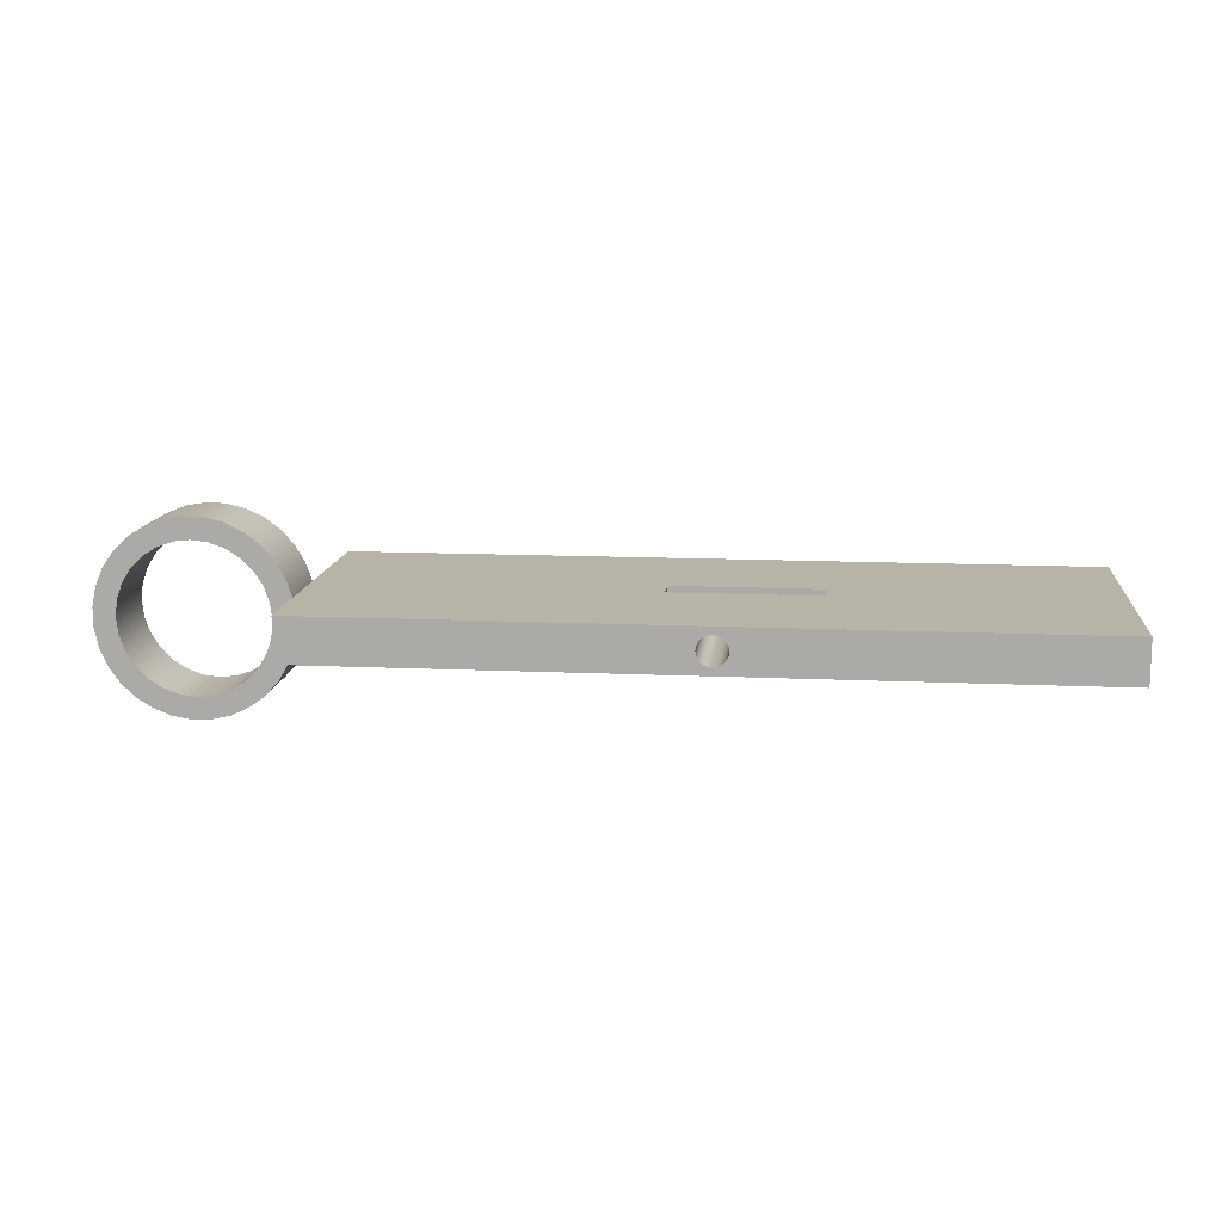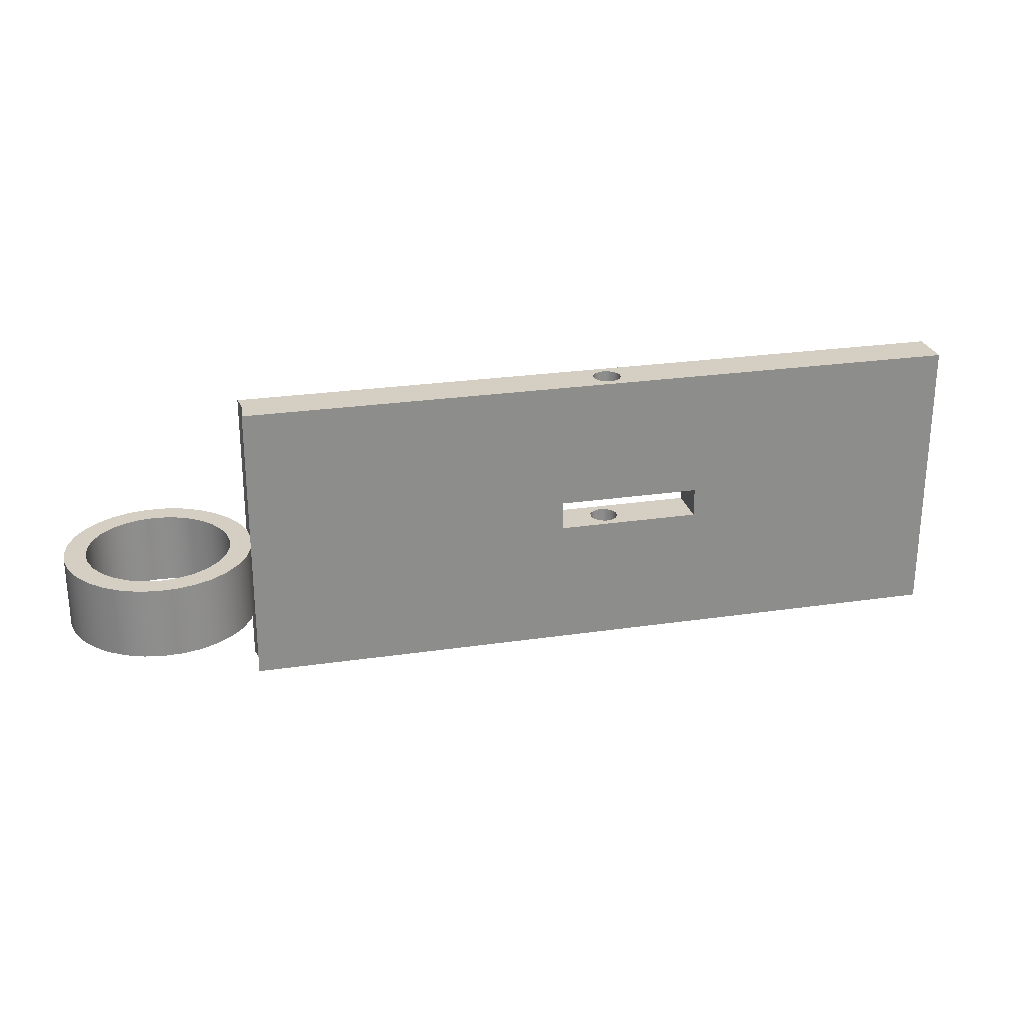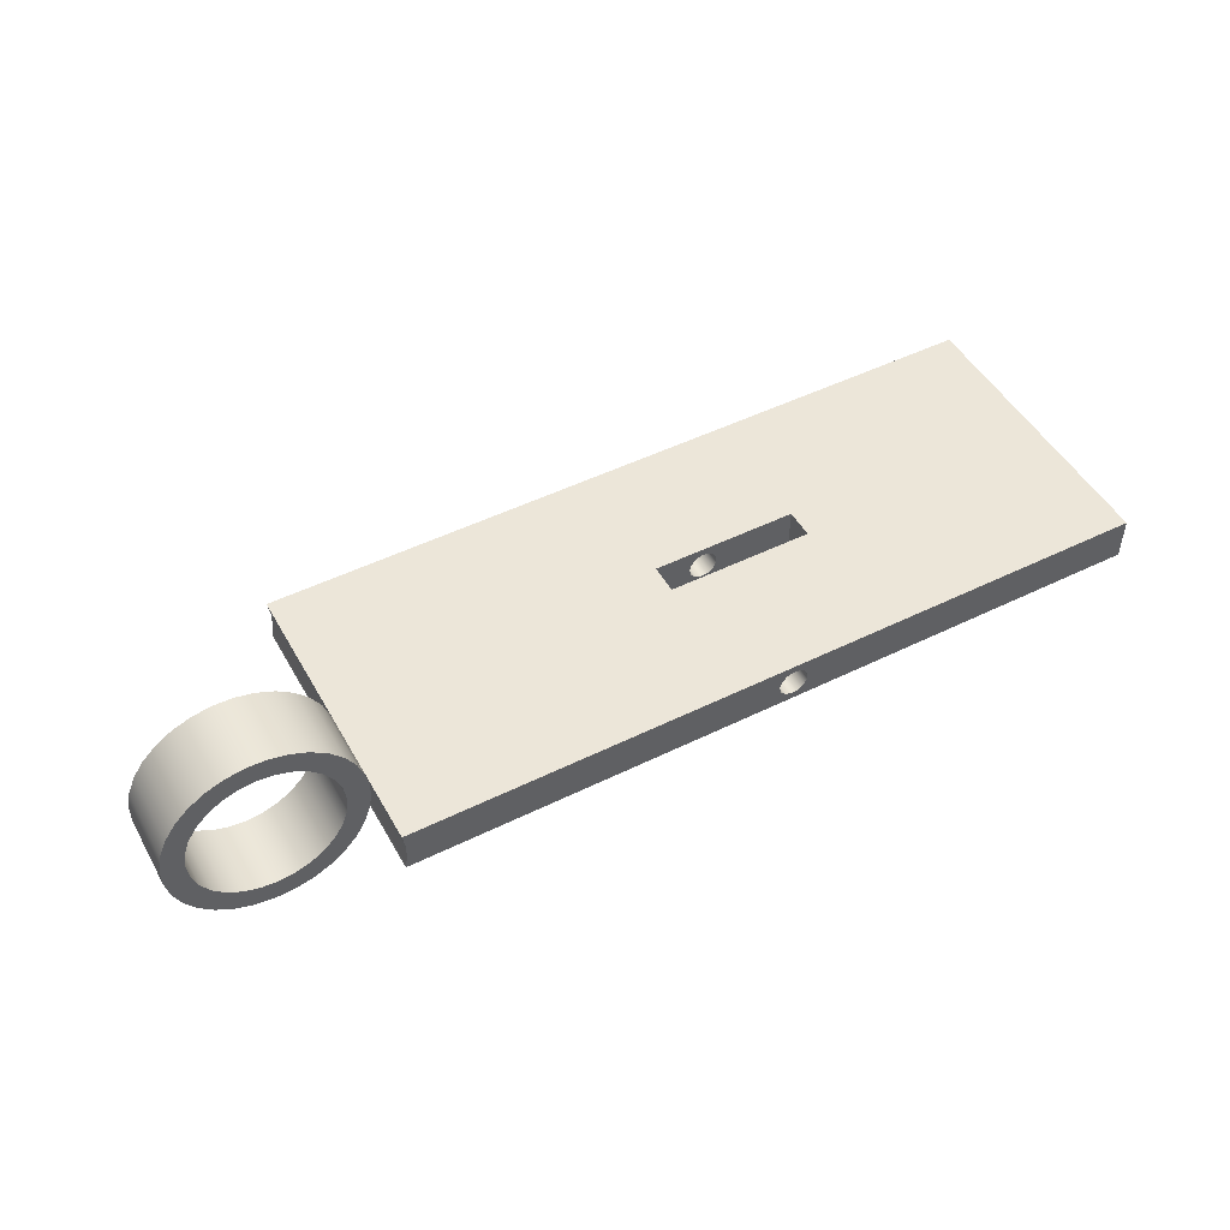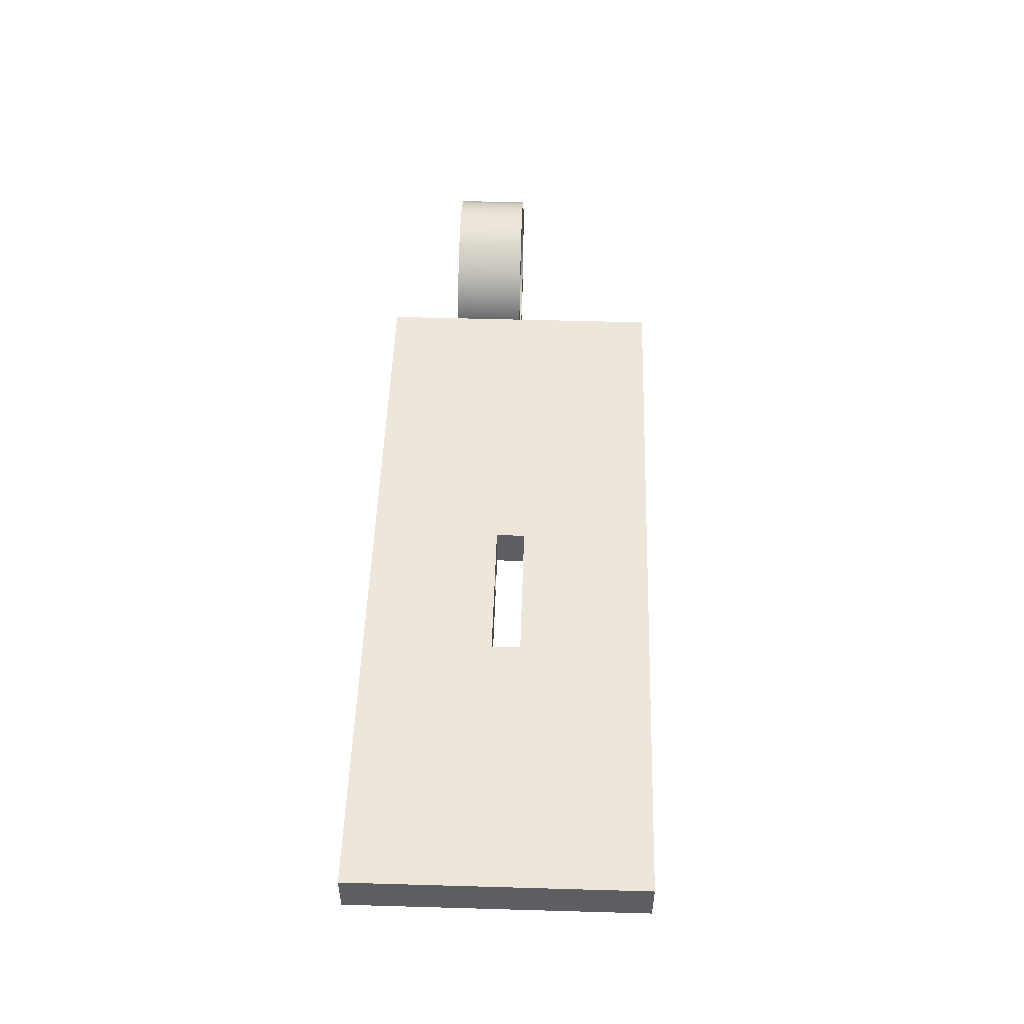
<metadata>
{"format":"obj","ext":"obj","renderer":"f3d","projection":"perspective","resolution":1024,"background":"white","views":[{"elev":12.7,"azim":6.1,"up":"+Z"},{"elev":25.6,"azim":-13.3,"up":"+Y"},{"elev":49.1,"azim":-28.6,"up":"+Z"},{"elev":50.3,"azim":91.8,"up":"+Z"}]}
</metadata>
<code>
v 1.265 1 -0.3
v 1.265 0 -0.3
v 1.296 0 -0.1008
v 1.296 0 0.1008
v 1.265 0 0.3
v 1.265 1 0.3
v 1.296 1 0.1008
v 1.296 1 -0.1008
v -1 1 1.225e-16
v -0.9749 1 0.2225
v -0.901 1 0.4339
v -0.7818 1 0.6235
v -0.6235 1 0.7818
v -0.4339 1 0.901
v -0.2225 1 0.9749
v 6.123e-17 1 1
v 0.2225 1 0.9749
v 0.4339 1 0.901
v 0.6235 1 0.7818
v 0.7818 1 0.6235
v 0.901 1 0.4339
v 0.9749 1 0.2225
v 1 1 0
v 0.9749 1 -0.2225
v 0.901 1 -0.4339
v 0.7818 1 -0.6235
v 0.6235 1 -0.7818
v 0.4339 1 -0.901
v 0.2225 1 -0.9749
v 6.123e-17 1 -1
v -0.2225 1 -0.9749
v -0.4339 1 -0.901
v -0.6235 1 -0.7818
v -0.7818 1 -0.6235
v -0.901 1 -0.4339
v -0.9749 1 -0.2225
v 1.265 1 0.3
v 1.18 1 0.546
v 1.047 1 0.7702
v 0.8728 1 0.9634
v 0.6634 1 1.118
v 0.4273 1 1.228
v 0.1741 1 1.288
v -0.08611 1 1.297
v -0.3428 1 1.254
v -0.5858 1 1.161
v -0.8053 1 1.021
v -0.9925 1 0.8396
v -1.14 1 0.625
v -1.242 1 0.3853
v -1.293 1 0.1302
v -1.293 1 -0.1302
v -1.242 1 -0.3853
v -1.14 1 -0.625
v -0.9925 1 -0.8396
v -0.8053 1 -1.021
v -0.5858 1 -1.161
v -0.3428 1 -1.254
v -0.08611 1 -1.297
v 0.1741 1 -1.288
v 0.4273 1 -1.228
v 0.6634 1 -1.118
v 0.8728 1 -0.9634
v 1.047 1 -0.7702
v 1.18 1 -0.546
v 1.265 1 -0.3
v 1.296 1 -0.1008
v 1.296 1 0.1008
v 1.265 1 -0.3
v 1.18 1 -0.546
v 1.047 1 -0.7702
v 0.8728 1 -0.9634
v 0.6634 1 -1.118
v 0.4273 1 -1.228
v 0.1741 1 -1.288
v -0.08611 1 -1.297
v -0.3428 1 -1.254
v -0.5858 1 -1.161
v -0.8053 1 -1.021
v -0.9925 1 -0.8396
v -1.14 1 -0.625
v -1.242 1 -0.3853
v -1.293 1 -0.1302
v -1.293 1 0.1302
v -1.242 1 0.3853
v -1.14 1 0.625
v -0.9925 1 0.8396
v -0.8053 1 1.021
v -0.5858 1 1.161
v -0.3428 1 1.254
v -0.08611 1 1.297
v 0.1741 1 1.288
v 0.4273 1 1.228
v 0.6634 1 1.118
v 0.8728 1 0.9634
v 1.047 1 0.7702
v 1.18 1 0.546
v 1.265 1 0.3
v 1.265 2 0.3
v 1.18 2 0.546
v 1.047 2 0.7702
v 0.8728 2 0.9634
v 0.6634 2 1.118
v 0.4273 2 1.228
v 0.1741 2 1.288
v -0.08611 2 1.297
v -0.3428 2 1.254
v -0.5858 2 1.161
v -0.8053 2 1.021
v -0.9925 2 0.8396
v -1.14 2 0.625
v -1.242 2 0.3853
v -1.293 2 0.1302
v -1.293 2 -0.1302
v -1.242 2 -0.3853
v -1.14 2 -0.625
v -0.9925 2 -0.8396
v -0.8053 2 -1.021
v -0.5858 2 -1.161
v -0.3428 2 -1.254
v -0.08611 2 -1.297
v 0.1741 2 -1.288
v 0.4273 2 -1.228
v 0.6634 2 -1.118
v 0.8728 2 -0.9634
v 1.047 2 -0.7702
v 1.18 2 -0.546
v 1.265 2 -0.3
v 7.8 2.2 -0.3
v 7.8 1.8 -0.3
v 7.8 1.8 0.3
v 7.8 2.2 0.3
v 7.8 1.8 -0.3
v 5.8 1.8 -0.3
v 5.8 1.8 0.3
v 7.8 1.8 0.3
v 6.3 1.8 2.449e-17
v 6.323 1.8 -0.09294
v 6.386 1.8 -0.1646
v 6.476 1.8 -0.1985
v 6.571 1.8 -0.187
v 6.65 1.8 -0.1326
v 6.694 1.8 -0.04786
v 6.694 1.8 0.04786
v 6.65 1.8 0.1326
v 6.571 1.8 0.187
v 6.476 1.8 0.1985
v 6.386 1.8 0.1646
v 6.323 1.8 0.09294
v 5.8 2.2 -0.3
v 7.8 2.2 -0.3
v 7.8 2.2 0.3
v 5.8 2.2 0.3
v 6.3 2.2 -2.449e-17
v 6.323 2.2 0.09294
v 6.386 2.2 0.1646
v 6.476 2.2 0.1985
v 6.571 2.2 0.187
v 6.65 2.2 0.1326
v 6.694 2.2 0.04786
v 6.694 2.2 -0.04786
v 6.65 2.2 -0.1326
v 6.571 2.2 -0.187
v 6.476 2.2 -0.1985
v 6.386 2.2 -0.1646
v 6.323 2.2 -0.09294
v 5.8 1.8 -0.3
v 5.8 2.2 -0.3
v 5.8 2.2 0.3
v 5.8 1.8 0.3
v 6.3 0 2.449e-17
v 6.323 0 -0.09294
v 6.386 0 -0.1646
v 6.476 0 -0.1985
v 6.571 0 -0.187
v 6.65 0 -0.1326
v 6.694 0 -0.04786
v 6.694 0 0.04786
v 6.65 0 0.1326
v 6.571 0 0.187
v 6.476 0 0.1985
v 6.386 0 0.1646
v 6.323 0 0.09294
v 6.3 1.8 2.449e-17
v 6.323 1.8 0.09294
v 6.386 1.8 0.1646
v 6.476 1.8 0.1985
v 6.571 1.8 0.187
v 6.65 1.8 0.1326
v 6.694 1.8 0.04786
v 6.694 1.8 -0.04786
v 6.65 1.8 -0.1326
v 6.571 1.8 -0.187
v 6.476 1.8 -0.1985
v 6.386 1.8 -0.1646
v 6.323 1.8 -0.09294
v 6.3 1.8 2.449e-17
v 6.3 0 2.449e-17
v 1.265 2 -0.3
v 1.296 2 -0.1008
v 1.296 2 0.1008
v 1.265 2 0.3
v 1.265 4 0.3
v 1.296 4 0.1008
v 1.296 4 -0.1008
v 1.265 4 -0.3
v 6.3 2.2 -2.449e-17
v 6.323 2.2 -0.09294
v 6.386 2.2 -0.1646
v 6.476 2.2 -0.1985
v 6.571 2.2 -0.187
v 6.65 2.2 -0.1326
v 6.694 2.2 -0.04786
v 6.694 2.2 0.04786
v 6.65 2.2 0.1326
v 6.571 2.2 0.187
v 6.476 2.2 0.1985
v 6.386 2.2 0.1646
v 6.323 2.2 0.09294
v 6.3 4 2.449e-17
v 6.323 4 0.09294
v 6.386 4 0.1646
v 6.476 4 0.1985
v 6.571 4 0.187
v 6.65 4 0.1326
v 6.694 4 0.04786
v 6.694 4 -0.04786
v 6.65 4 -0.1326
v 6.571 4 -0.187
v 6.476 4 -0.1985
v 6.386 4 -0.1646
v 6.323 4 -0.09294
v 6.3 4 2.449e-17
v 6.3 2.2 -2.449e-17
v 7.8 2.2 -0.3
v 5.8 2.2 -0.3
v 5.8 1.8 -0.3
v 7.8 1.8 -0.3
v 11.5 0 -0.3
v 1.265 0 -0.3
v 1.265 1 -0.3
v 1.265 2 -0.3
v 1.265 4 -0.3
v 11.5 4 -0.3
v 11.5 0 0.3
v 11.5 0 -0.3
v 11.5 4 -0.3
v 11.5 4 0.3
v 5.8 2.2 0.3
v 7.8 2.2 0.3
v 7.8 1.8 0.3
v 5.8 1.8 0.3
v 1.265 0 0.3
v 11.5 0 0.3
v 11.5 4 0.3
v 1.265 4 0.3
v 1.265 2 0.3
v 1.265 1 0.3
v 6.3 4 2.449e-17
v 6.323 4 -0.09294
v 6.386 4 -0.1646
v 6.476 4 -0.1985
v 6.571 4 -0.187
v 6.65 4 -0.1326
v 6.694 4 -0.04786
v 6.694 4 0.04786
v 6.65 4 0.1326
v 6.571 4 0.187
v 6.476 4 0.1985
v 6.386 4 0.1646
v 6.323 4 0.09294
v 1.265 4 0.3
v 11.5 4 0.3
v 11.5 4 -0.3
v 1.265 4 -0.3
v 1.296 4 -0.1008
v 1.296 4 0.1008
v -1 1 1.225e-16
v -0.9749 1 -0.2225
v -0.901 1 -0.4339
v -0.7818 1 -0.6235
v -0.6235 1 -0.7818
v -0.4339 1 -0.901
v -0.2225 1 -0.9749
v 6.123e-17 1 -1
v 0.2225 1 -0.9749
v 0.4339 1 -0.901
v 0.6235 1 -0.7818
v 0.7818 1 -0.6235
v 0.901 1 -0.4339
v 0.9749 1 -0.2225
v 1 1 0
v 0.9749 1 0.2225
v 0.901 1 0.4339
v 0.7818 1 0.6235
v 0.6235 1 0.7818
v 0.4339 1 0.901
v 0.2225 1 0.9749
v 6.123e-17 1 1
v -0.2225 1 0.9749
v -0.4339 1 0.901
v -0.6235 1 0.7818
v -0.7818 1 0.6235
v -0.901 1 0.4339
v -0.9749 1 0.2225
v -1 2 1.225e-16
v -0.9749 2 0.2225
v -0.901 2 0.4339
v -0.7818 2 0.6235
v -0.6235 2 0.7818
v -0.4339 2 0.901
v -0.2225 2 0.9749
v 6.123e-17 2 1
v 0.2225 2 0.9749
v 0.4339 2 0.901
v 0.6235 2 0.7818
v 0.7818 2 0.6235
v 0.901 2 0.4339
v 0.9749 2 0.2225
v 1 2 0
v 0.9749 2 -0.2225
v 0.901 2 -0.4339
v 0.7818 2 -0.6235
v 0.6235 2 -0.7818
v 0.4339 2 -0.901
v 0.2225 2 -0.9749
v 6.123e-17 2 -1
v -0.2225 2 -0.9749
v -0.4339 2 -0.901
v -0.6235 2 -0.7818
v -0.7818 2 -0.6235
v -0.901 2 -0.4339
v -0.9749 2 -0.2225
v -1 2 1.225e-16
v -1 1 1.225e-16
v -1 2 1.225e-16
v -0.9749 2 -0.2225
v -0.901 2 -0.4339
v -0.7818 2 -0.6235
v -0.6235 2 -0.7818
v -0.4339 2 -0.901
v -0.2225 2 -0.9749
v 6.123e-17 2 -1
v 0.2225 2 -0.9749
v 0.4339 2 -0.901
v 0.6235 2 -0.7818
v 0.7818 2 -0.6235
v 0.901 2 -0.4339
v 0.9749 2 -0.2225
v 1 2 0
v 0.9749 2 0.2225
v 0.901 2 0.4339
v 0.7818 2 0.6235
v 0.6235 2 0.7818
v 0.4339 2 0.901
v 0.2225 2 0.9749
v 6.123e-17 2 1
v -0.2225 2 0.9749
v -0.4339 2 0.901
v -0.6235 2 0.7818
v -0.7818 2 0.6235
v -0.901 2 0.4339
v -0.9749 2 0.2225
v 1.265 2 -0.3
v 1.18 2 -0.546
v 1.047 2 -0.7702
v 0.8728 2 -0.9634
v 0.6634 2 -1.118
v 0.4273 2 -1.228
v 0.1741 2 -1.288
v -0.08611 2 -1.297
v -0.3428 2 -1.254
v -0.5858 2 -1.161
v -0.8053 2 -1.021
v -0.9925 2 -0.8396
v -1.14 2 -0.625
v -1.242 2 -0.3853
v -1.293 2 -0.1302
v -1.293 2 0.1302
v -1.242 2 0.3853
v -1.14 2 0.625
v -0.9925 2 0.8396
v -0.8053 2 1.021
v -0.5858 2 1.161
v -0.3428 2 1.254
v -0.08611 2 1.297
v 0.1741 2 1.288
v 0.4273 2 1.228
v 0.6634 2 1.118
v 0.8728 2 0.9634
v 1.047 2 0.7702
v 1.18 2 0.546
v 1.265 2 0.3
v 1.296 2 0.1008
v 1.296 2 -0.1008
v 1.265 0 0.3
v 1.296 0 0.1008
v 1.296 0 -0.1008
v 1.265 0 -0.3
v 11.5 0 -0.3
v 11.5 0 0.3
v 6.3 0 2.449e-17
v 6.323 0 0.09294
v 6.386 0 0.1646
v 6.476 0 0.1985
v 6.571 0 0.187
v 6.65 0 0.1326
v 6.694 0 0.04786
v 6.694 0 -0.04786
v 6.65 0 -0.1326
v 6.571 0 -0.187
v 6.476 0 -0.1985
v 6.386 0 -0.1646
v 6.323 0 -0.09294
g 16cc8d46-e331-11ea-98f9-54bf646e7e1f
f 1 2 8
f 8 2 3
f 8 3 7
f 7 3 4
f 7 4 6
f 6 4 5
g 16cdc5ba-e331-11ea-969c-54bf646e7e1f
f 10 51 9
f 9 51 52
f 9 52 36
f 36 52 53
f 36 53 35
f 35 53 54
f 35 54 34
f 34 54 55
f 34 55 33
f 33 55 56
f 33 56 57
f 51 10 50
f 50 10 11
f 50 11 49
f 49 11 12
f 49 12 48
f 48 12 13
f 48 13 47
f 47 13 46
f 46 13 14
f 46 14 45
f 45 14 15
f 45 15 44
f 44 15 16
f 44 16 43
f 43 16 17
f 43 17 42
f 42 17 18
f 42 18 41
f 41 18 19
f 41 19 40
f 40 19 20
f 40 20 39
f 39 20 21
f 39 21 38
f 38 21 22
f 38 22 37
f 37 22 68
f 68 22 23
f 68 23 67
f 67 23 24
f 67 24 66
f 66 24 65
f 65 24 25
f 65 25 64
f 64 25 26
f 64 26 63
f 63 26 27
f 63 27 62
f 62 27 28
f 62 28 61
f 61 28 29
f 61 29 60
f 60 29 30
f 60 30 59
f 59 30 31
f 59 31 58
f 58 31 32
f 58 32 57
f 57 32 33
g 15d31c24-e331-11ea-9726-54bf646e7e1f
f 128 69 127
f 127 69 70
f 127 70 126
f 126 70 71
f 126 71 125
f 125 71 72
f 125 72 124
f 124 72 73
f 124 73 123
f 123 73 74
f 123 74 122
f 122 74 75
f 122 75 121
f 121 75 76
f 121 76 120
f 120 76 77
f 120 77 119
f 119 77 78
f 119 78 118
f 118 78 79
f 118 79 117
f 117 79 80
f 117 80 116
f 116 80 81
f 116 81 115
f 115 81 82
f 115 82 114
f 114 82 83
f 114 83 113
f 113 83 84
f 113 84 112
f 112 84 85
f 112 85 111
f 111 85 86
f 111 86 110
f 110 86 87
f 110 87 109
f 109 87 88
f 109 88 108
f 108 88 89
f 108 89 107
f 107 89 90
f 107 90 106
f 106 90 91
f 106 91 105
f 105 91 92
f 105 92 104
f 104 92 93
f 104 93 103
f 103 93 94
f 103 94 102
f 102 94 95
f 102 95 101
f 101 95 96
f 101 96 100
f 100 96 97
f 100 97 99
f 99 97 98
g 1678a452-e331-11ea-a26d-54bf646e7e1f
f 129 130 132
f 132 130 131
g 1679b5b6-e331-11ea-ba59-54bf646e7e1f
f 134 140 133
f 133 140 141
f 133 141 142
f 135 137 134
f 134 137 138
f 134 138 139
f 136 147 135
f 135 147 148
f 135 148 149
f 133 143 136
f 136 143 144
f 136 144 145
f 139 140 134
f 142 143 133
f 145 146 136
f 136 146 147
f 149 137 135
g 167aa014-e331-11ea-84c1-54bf646e7e1f
f 151 164 150
f 150 164 165
f 150 165 166
f 152 161 151
f 151 161 162
f 151 162 163
f 153 157 152
f 152 157 158
f 152 158 159
f 150 154 153
f 153 154 155
f 153 155 156
f 156 157 153
f 159 160 152
f 152 160 161
f 163 164 151
f 166 154 150
g 167bd878-e331-11ea-8098-54bf646e7e1f
f 167 168 170
f 170 168 169
g 161b1eca-e331-11ea-a714-54bf646e7e1f
f 172 196 171
f 171 196 197
f 198 184 183
f 183 184 185
f 183 185 182
f 182 185 186
f 182 186 181
f 181 186 187
f 181 187 180
f 180 187 188
f 180 188 179
f 179 188 189
f 179 189 178
f 178 189 190
f 178 190 177
f 177 190 191
f 177 191 176
f 176 191 192
f 176 192 175
f 175 192 193
f 175 193 174
f 174 193 194
f 174 194 173
f 173 194 195
f 173 195 172
f 172 195 196
g 161922f4-e331-11ea-b22e-54bf646e7e1f
f 206 199 205
f 205 199 200
f 205 200 204
f 204 200 201
f 204 201 203
f 203 201 202
g d925e8cc-a744-3d4d-b5bf-a614f9dc0ec5
f 208 232 207
f 207 232 233
f 234 220 219
f 219 220 221
f 219 221 218
f 218 221 222
f 218 222 217
f 217 222 223
f 217 223 216
f 216 223 224
f 216 224 215
f 215 224 225
f 215 225 214
f 214 225 226
f 214 226 213
f 213 226 227
f 213 227 212
f 212 227 228
f 212 228 211
f 211 228 229
f 211 229 210
f 210 229 230
f 210 230 209
f 209 230 231
f 209 231 208
f 208 231 232
g 161c7e46-e331-11ea-9118-54bf646e7e1f
f 236 244 235
f 235 244 239
f 235 239 238
f 238 239 237
f 237 239 240
f 237 240 241
f 237 242 236
f 236 242 243
f 236 243 244
f 241 242 237
g 161e04da-e331-11ea-a094-54bf646e7e1f
f 245 246 248
f 248 246 247
g 161f3d50-e331-11ea-960a-54bf646e7e1f
f 250 255 249
f 249 255 256
f 249 256 257
f 255 250 254
f 254 250 251
f 254 251 252
f 249 257 252
f 252 257 258
f 252 258 253
f 253 254 252
g 1620ead2-e331-11ea-a0ed-54bf646e7e1f
f 260 276 259
f 259 276 277
f 259 277 271
f 271 277 270
f 270 277 272
f 270 272 269
f 269 272 273
f 269 273 268
f 268 273 267
f 267 273 266
f 266 273 265
f 265 273 274
f 265 274 264
f 264 274 263
f 263 274 262
f 262 274 275
f 262 275 261
f 261 275 276
f 261 276 260
g 15d258f6-e331-11ea-8d1f-54bf646e7e1f
f 279 333 278
f 278 333 334
f 335 306 305
f 305 306 307
f 305 307 304
f 304 307 308
f 304 308 303
f 303 308 309
f 303 309 302
f 302 309 310
f 302 310 301
f 301 310 311
f 301 311 300
f 300 311 312
f 300 312 299
f 299 312 313
f 299 313 298
f 298 313 314
f 298 314 297
f 297 314 315
f 297 315 296
f 296 315 316
f 296 316 295
f 295 316 317
f 295 317 294
f 294 317 318
f 294 318 293
f 293 318 319
f 293 319 292
f 292 319 320
f 292 320 291
f 291 320 321
f 291 321 290
f 290 321 322
f 290 322 289
f 289 322 323
f 289 323 288
f 288 323 324
f 288 324 287
f 287 324 325
f 287 325 286
f 286 325 326
f 286 326 285
f 285 326 327
f 285 327 284
f 284 327 328
f 284 328 283
f 283 328 329
f 283 329 282
f 282 329 330
f 282 330 281
f 281 330 331
f 281 331 280
f 280 331 332
f 280 332 279
f 279 332 333
g 15d3df88-e331-11ea-b0b5-54bf646e7e1f
f 337 378 336
f 336 378 379
f 336 379 363
f 363 379 380
f 363 380 362
f 362 380 381
f 362 381 361
f 361 381 382
f 361 382 360
f 360 382 383
f 360 383 384
f 378 337 377
f 377 337 338
f 377 338 376
f 376 338 339
f 376 339 375
f 375 339 340
f 375 340 374
f 374 340 373
f 373 340 341
f 373 341 372
f 372 341 342
f 372 342 371
f 371 342 343
f 371 343 370
f 370 343 344
f 370 344 369
f 369 344 345
f 369 345 368
f 368 345 346
f 368 346 367
f 367 346 347
f 367 347 366
f 366 347 348
f 366 348 365
f 365 348 349
f 365 349 364
f 364 349 395
f 395 349 350
f 395 350 394
f 394 350 351
f 394 351 393
f 393 351 392
f 392 351 352
f 392 352 391
f 391 352 353
f 391 353 390
f 390 353 354
f 390 354 389
f 389 354 355
f 389 355 388
f 388 355 356
f 388 356 387
f 387 356 357
f 387 357 386
f 386 357 358
f 386 358 385
f 385 358 359
f 385 359 384
f 384 359 360
g 15d47bc6-e331-11ea-b33c-54bf646e7e1f
f 397 404 396
f 396 404 405
f 396 405 401
f 401 405 406
f 401 406 407
f 398 402 397
f 397 402 403
f 397 403 404
f 399 413 398
f 398 413 414
f 398 414 402
f 413 399 412
f 412 399 400
f 412 400 411
f 411 400 410
f 410 400 409
f 409 400 401
f 409 401 408
f 408 401 407

</code>
